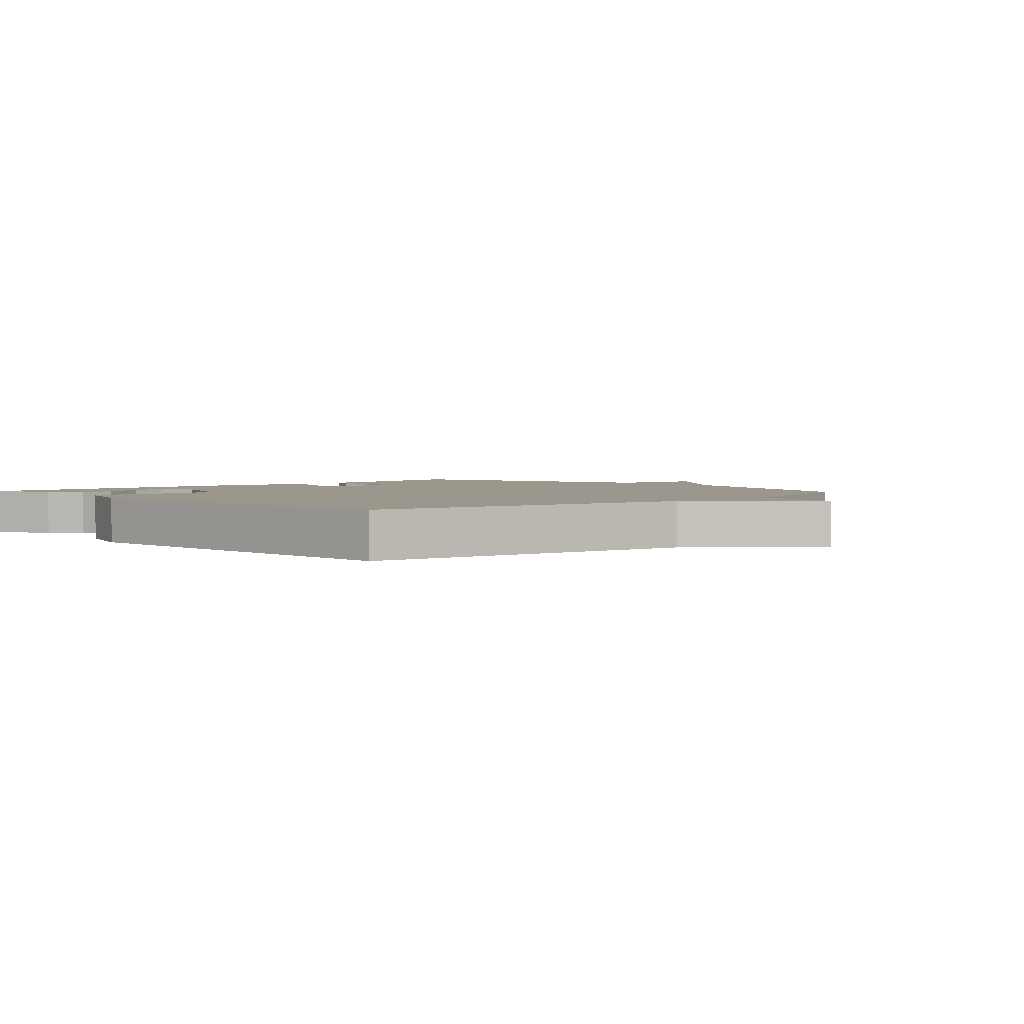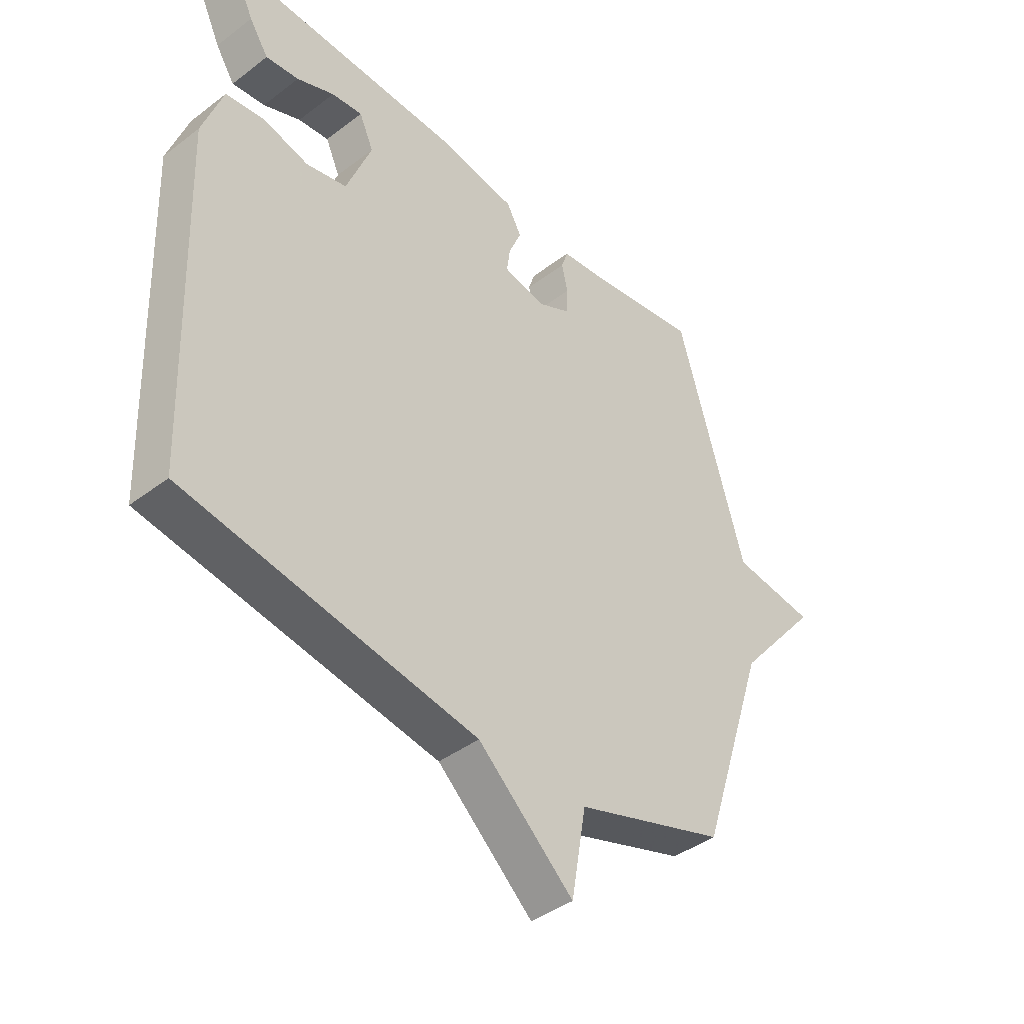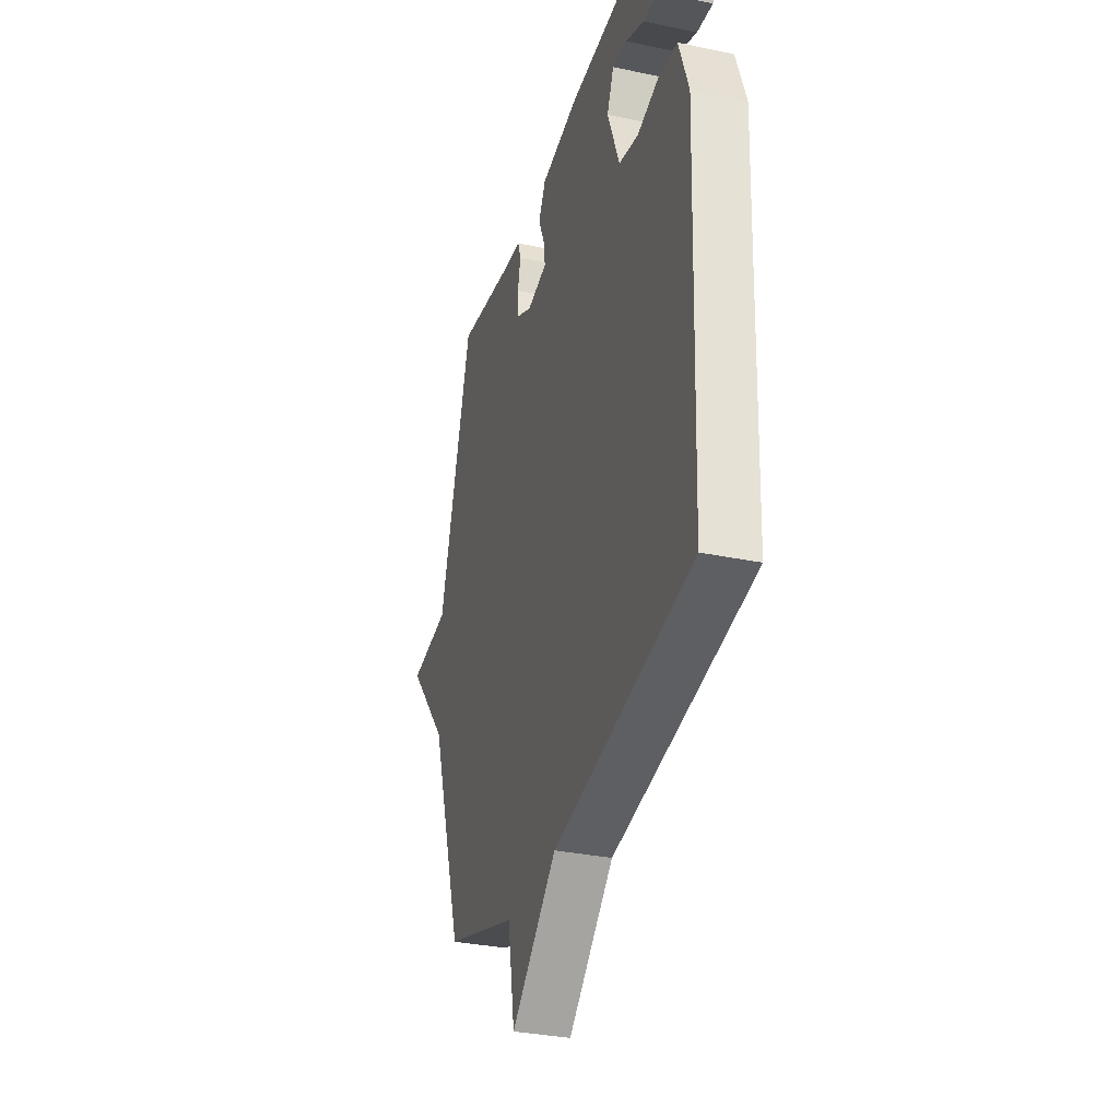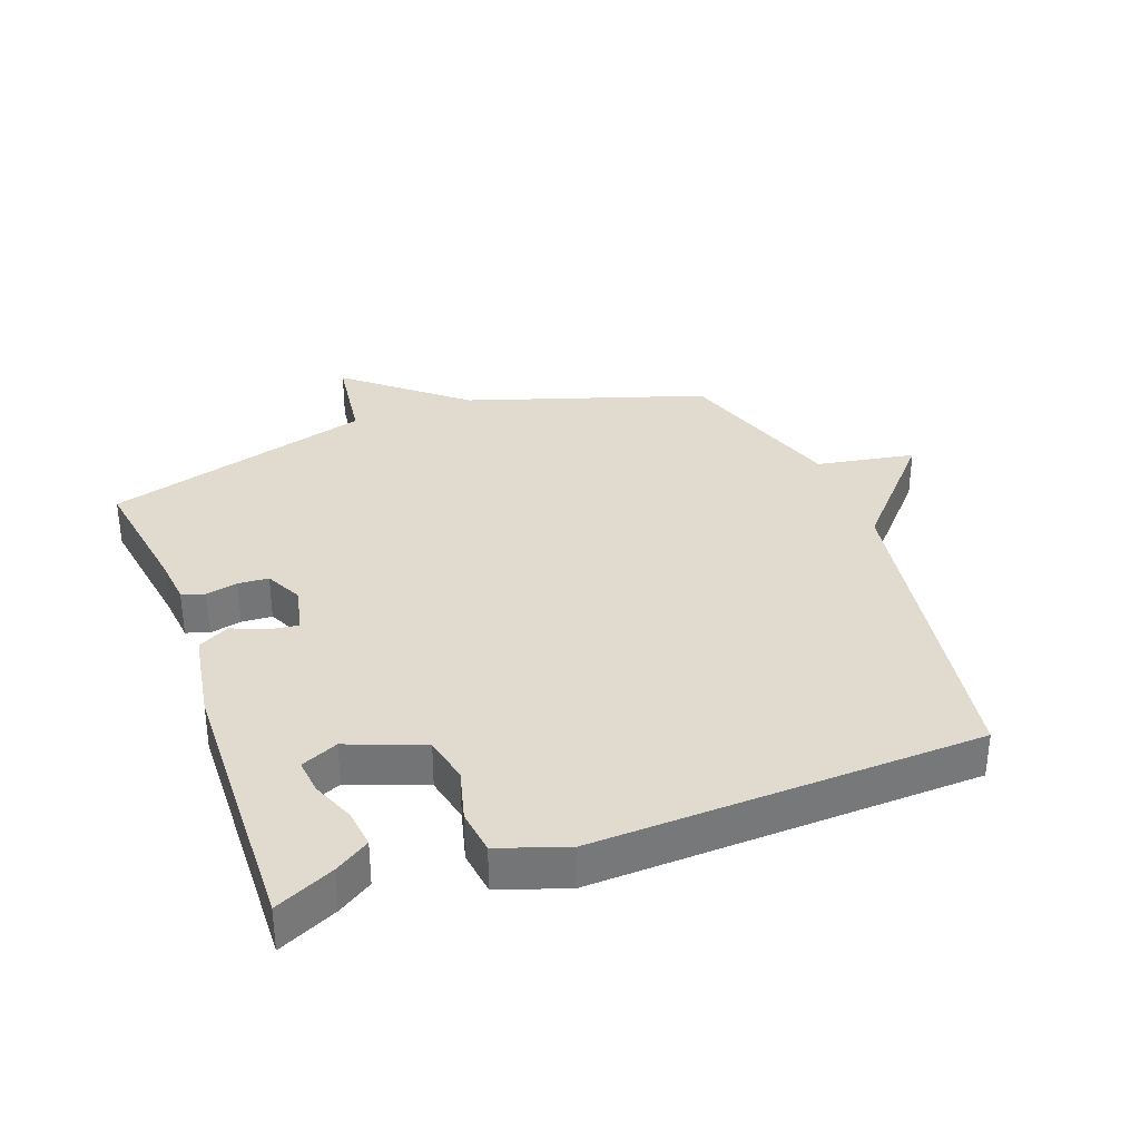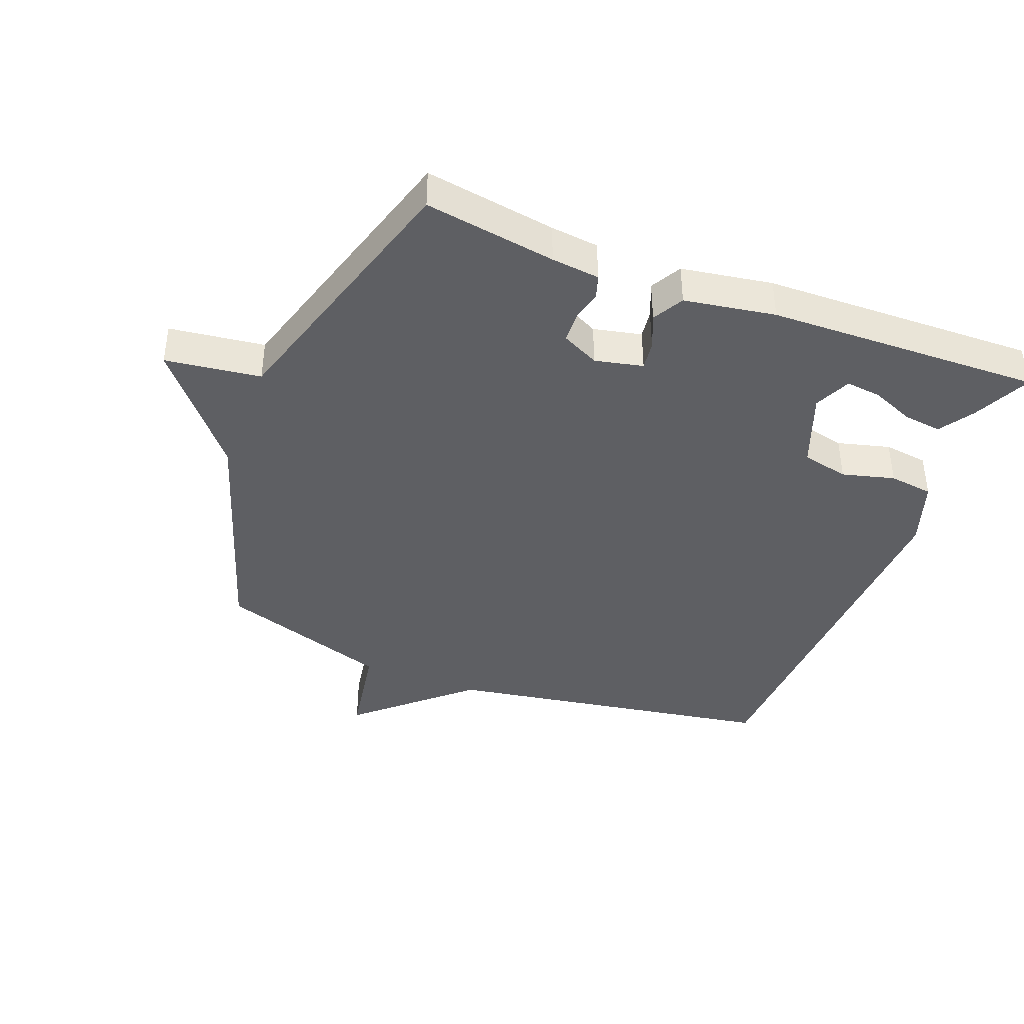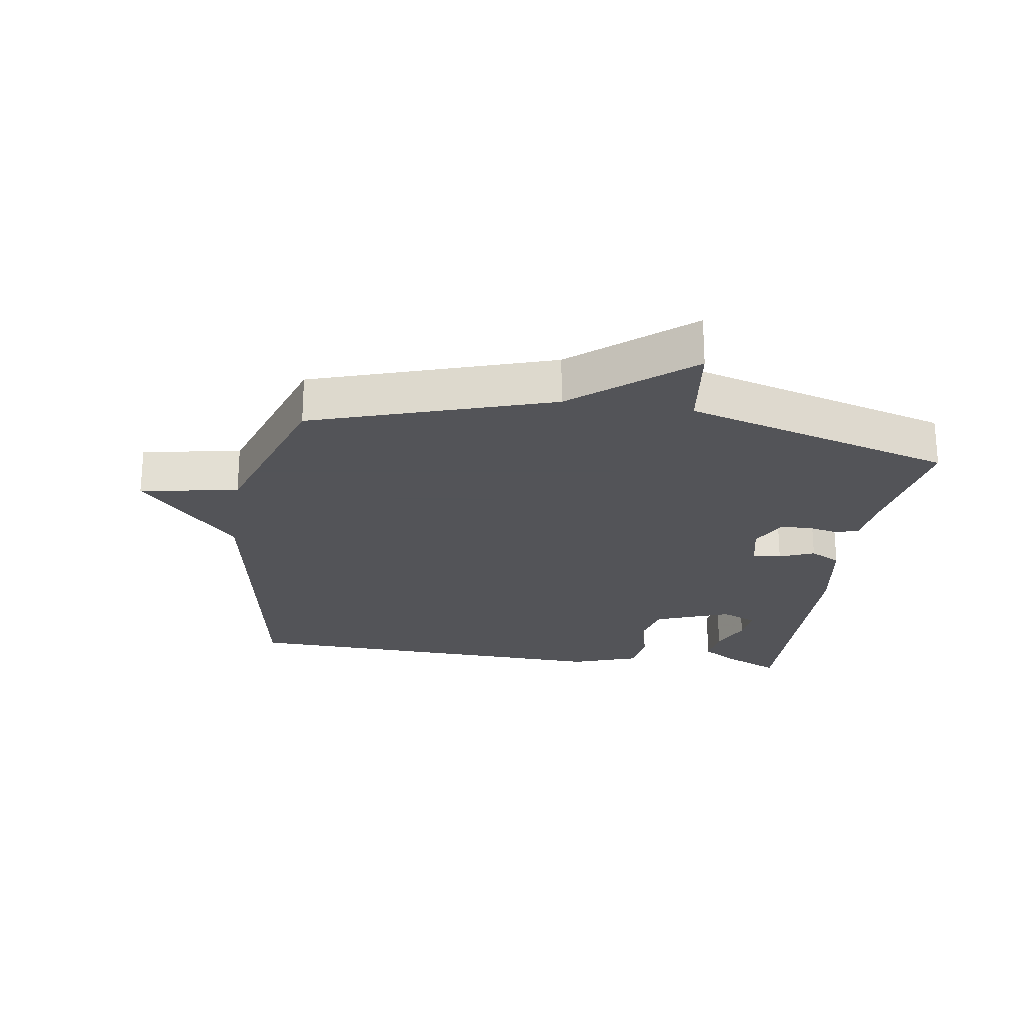
<metadata>
{"format":"obj","ext":"obj","renderer":"f3d","projection":"perspective","resolution":1024,"background":"white","views":[{"elev":2.6,"azim":136.5,"up":"+Y"},{"elev":-41.6,"azim":132.6,"up":"+Z"},{"elev":-32.3,"azim":73.7,"up":"+Z"},{"elev":33.7,"azim":69.7,"up":"+Y"},{"elev":-40.6,"azim":-21.3,"up":"+Y"},{"elev":-23.4,"azim":-98.7,"up":"+Y"}]}
</metadata>
<code>
v -0.5 0.07 0.5
v -0.292 0.07 0.468
v -0.216 0.07 0.46
v -0.204 0.07 0.424
v -0.215 0.07 0.374
v -0.212 0.07 0.326
v -0.153 0.07 0.297
v -0.077 0.07 0.314
v -0.083 0.07 0.359
v -0.106 0.07 0.414
v -0.079 0.07 0.463
v 0.065 0.07 0.487
v 0.5 0.07 0.5
v 0.457 0.07 0.408
v 0.422 0.07 0.354
v 0.362 0.07 0.361
v 0.294 0.07 0.389
v 0.238 0.07 0.395
v 0.212 0.07 0.337
v 0.258 0.07 0.218
v 0.332 0.07 0.202
v 0.415 0.07 0.224
v 0.485 0.07 0.215
v 0.522 0.07 0.109
v 0.5 0.07 -0.5
v -0.027 0.07 -0.589
v -0.2 0.07 -0.745
v -0.227 0.07 -0.589
v -0.5 0.07 -0.5
v -0.623 0.07 -0.124
v -0.774 0.07 0.056
v -0.623 0.07 0.076
v -0.5 0 0.5
v -0.292 0 0.468
v -0.216 0 0.46
v -0.204 0 0.424
v -0.215 0 0.374
v -0.212 0 0.326
v -0.153 0 0.297
v -0.077 0 0.314
v -0.083 0 0.359
v -0.106 0 0.414
v -0.079 0 0.463
v 0.065 0 0.487
v 0.5 0 0.5
v 0.457 0 0.408
v 0.422 0 0.354
v 0.362 0 0.361
v 0.294 0 0.389
v 0.238 0 0.395
v 0.212 0 0.337
v 0.258 0 0.218
v 0.332 0 0.202
v 0.415 0 0.224
v 0.485 0 0.215
v 0.522 0 0.109
v 0.5 0 -0.5
v -0.027 0 -0.589
v -0.2 0 -0.745
v -0.227 0 -0.589
v -0.5 0 -0.5
v -0.623 0 -0.124
v -0.774 0 0.056
v -0.623 0 0.076
f 30 31 32
f 32 1 2
f 30 32 2
f 29 30 2
f 28 29 2
f 26 27 28 2
f 24 25 26
f 23 24 26
f 22 23 26
f 21 22 26
f 20 21 26
f 19 20 26
f 15 16 17
f 14 15 17
f 13 14 17
f 12 13 17
f 12 17 18
f 12 18 19
f 11 12 19
f 10 11 19
f 9 10 19
f 2 3 4 5
f 2 5 6
f 26 2 6
f 8 9 19
f 7 8 19 26
f 6 7 26
f 64 63 62
f 34 33 64
f 34 64 62
f 34 62 61
f 34 61 60
f 34 60 59 58
f 58 57 56
f 58 56 55
f 58 55 54
f 58 54 53
f 58 53 52
f 58 52 51
f 49 48 47
f 49 47 46
f 49 46 45
f 49 45 44
f 50 49 44
f 51 50 44
f 51 44 43
f 51 43 42
f 51 42 41
f 37 36 35 34
f 38 37 34
f 38 34 58
f 51 41 40
f 58 51 40 39
f 58 39 38
f 1 33 34 2
f 2 34 35 3
f 3 35 36 4
f 4 36 37 5
f 5 37 38 6
f 6 38 39 7
f 7 39 40 8
f 8 40 41 9
f 9 41 42 10
f 10 42 43 11
f 11 43 44 12
f 12 44 45 13
f 13 45 46 14
f 14 46 47 15
f 15 47 48 16
f 16 48 49 17
f 17 49 50 18
f 18 50 51 19
f 19 51 52 20
f 20 52 53 21
f 21 53 54 22
f 22 54 55 23
f 23 55 56 24
f 24 56 57 25
f 25 57 58 26
f 26 58 59 27
f 27 59 60 28
f 28 60 61 29
f 29 61 62 30
f 30 62 63 31
f 31 63 64 32
f 32 64 33 1

</code>
